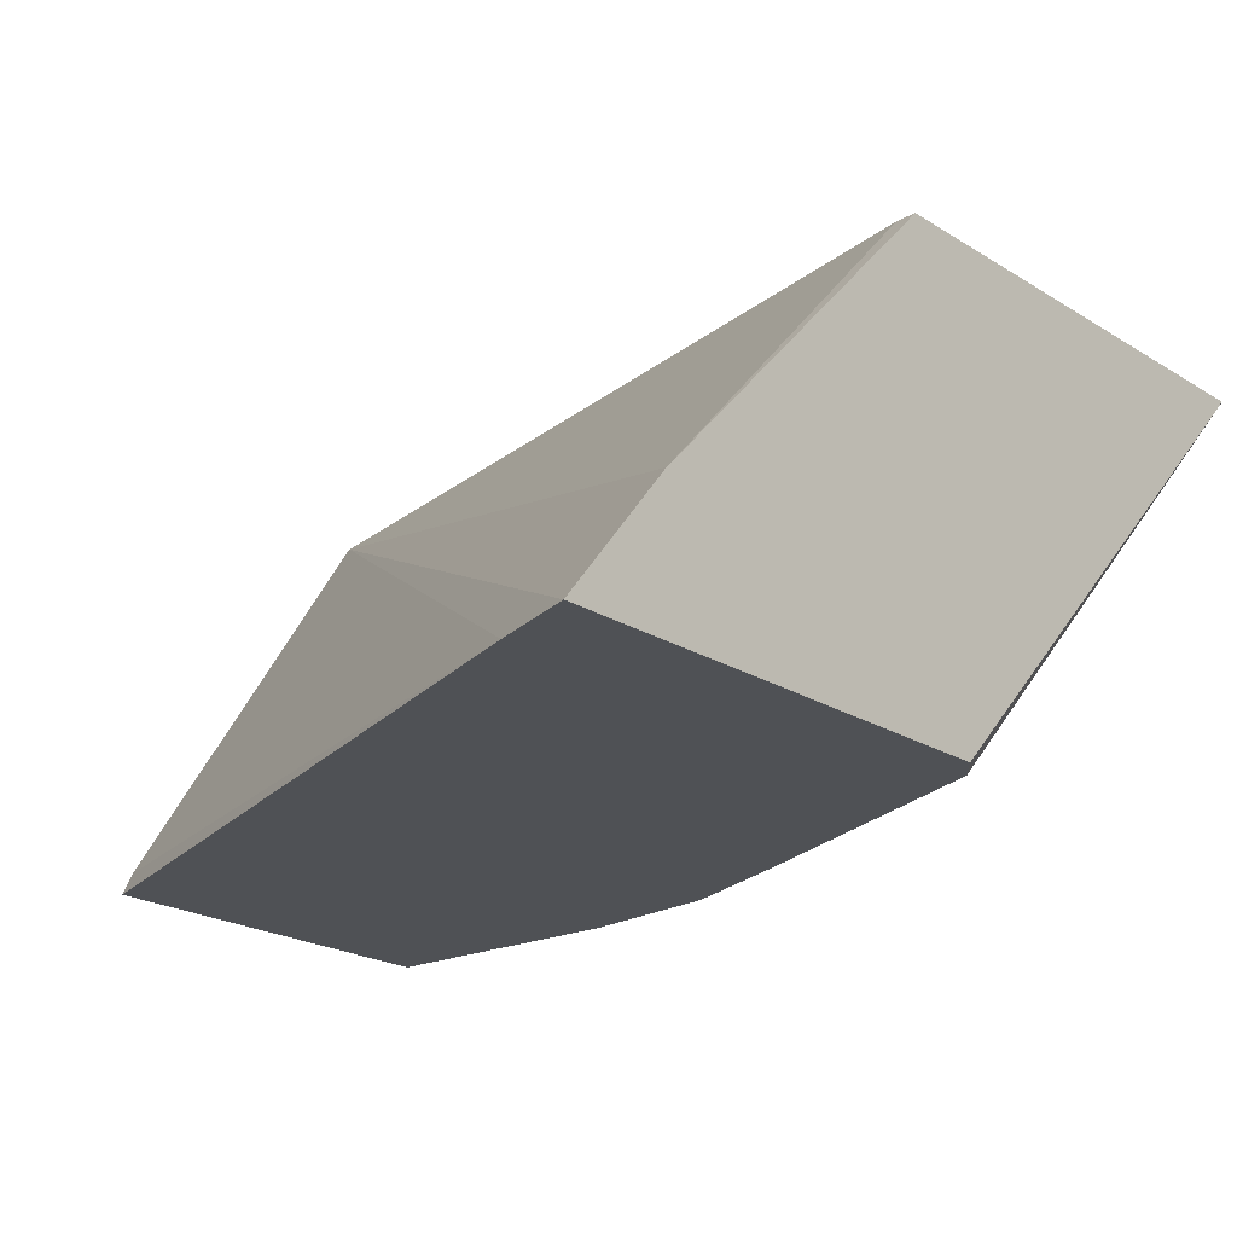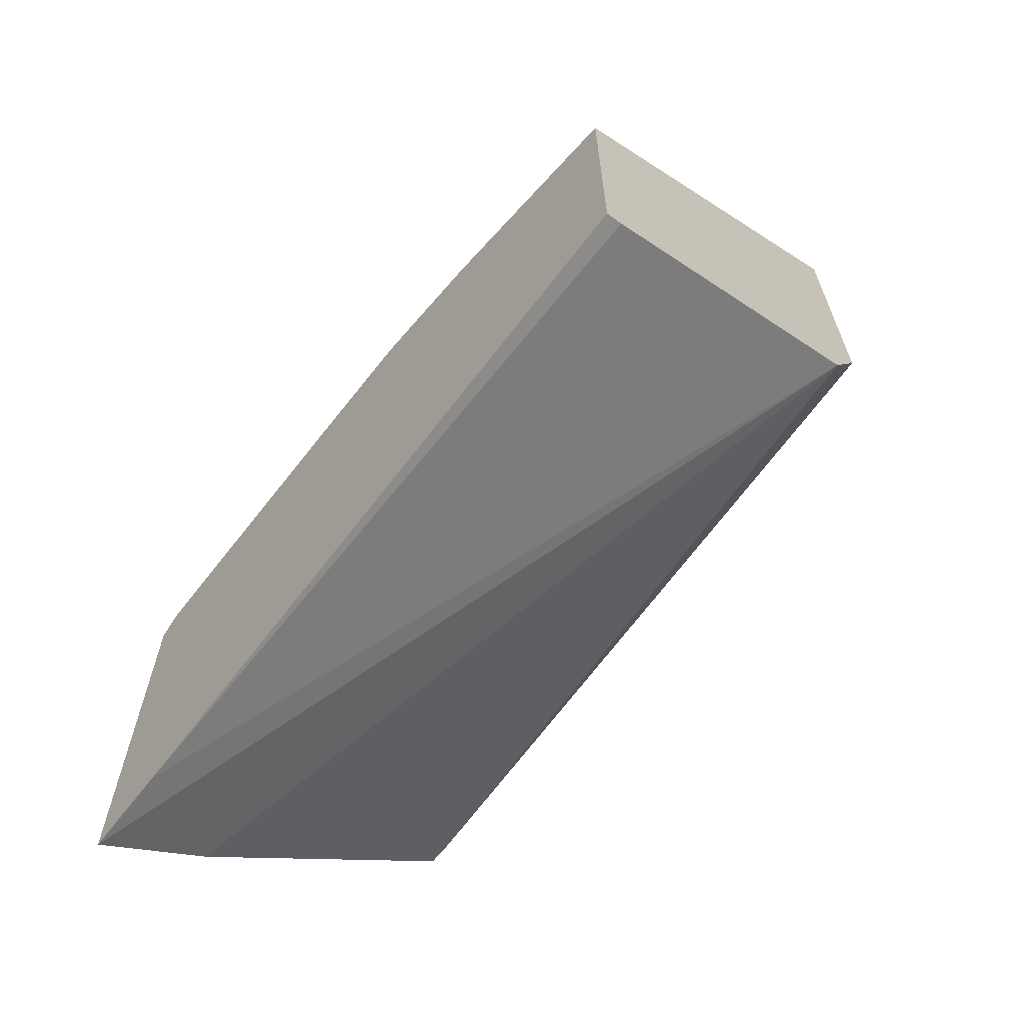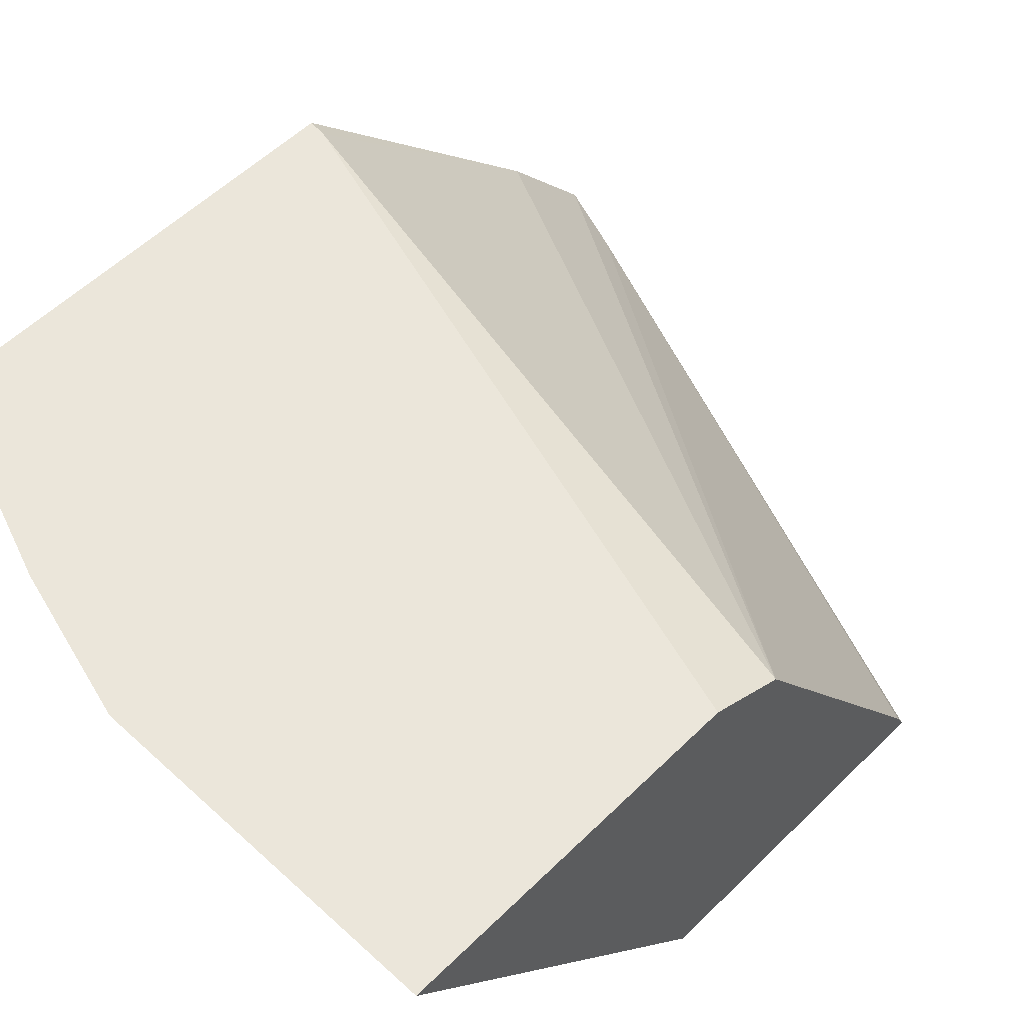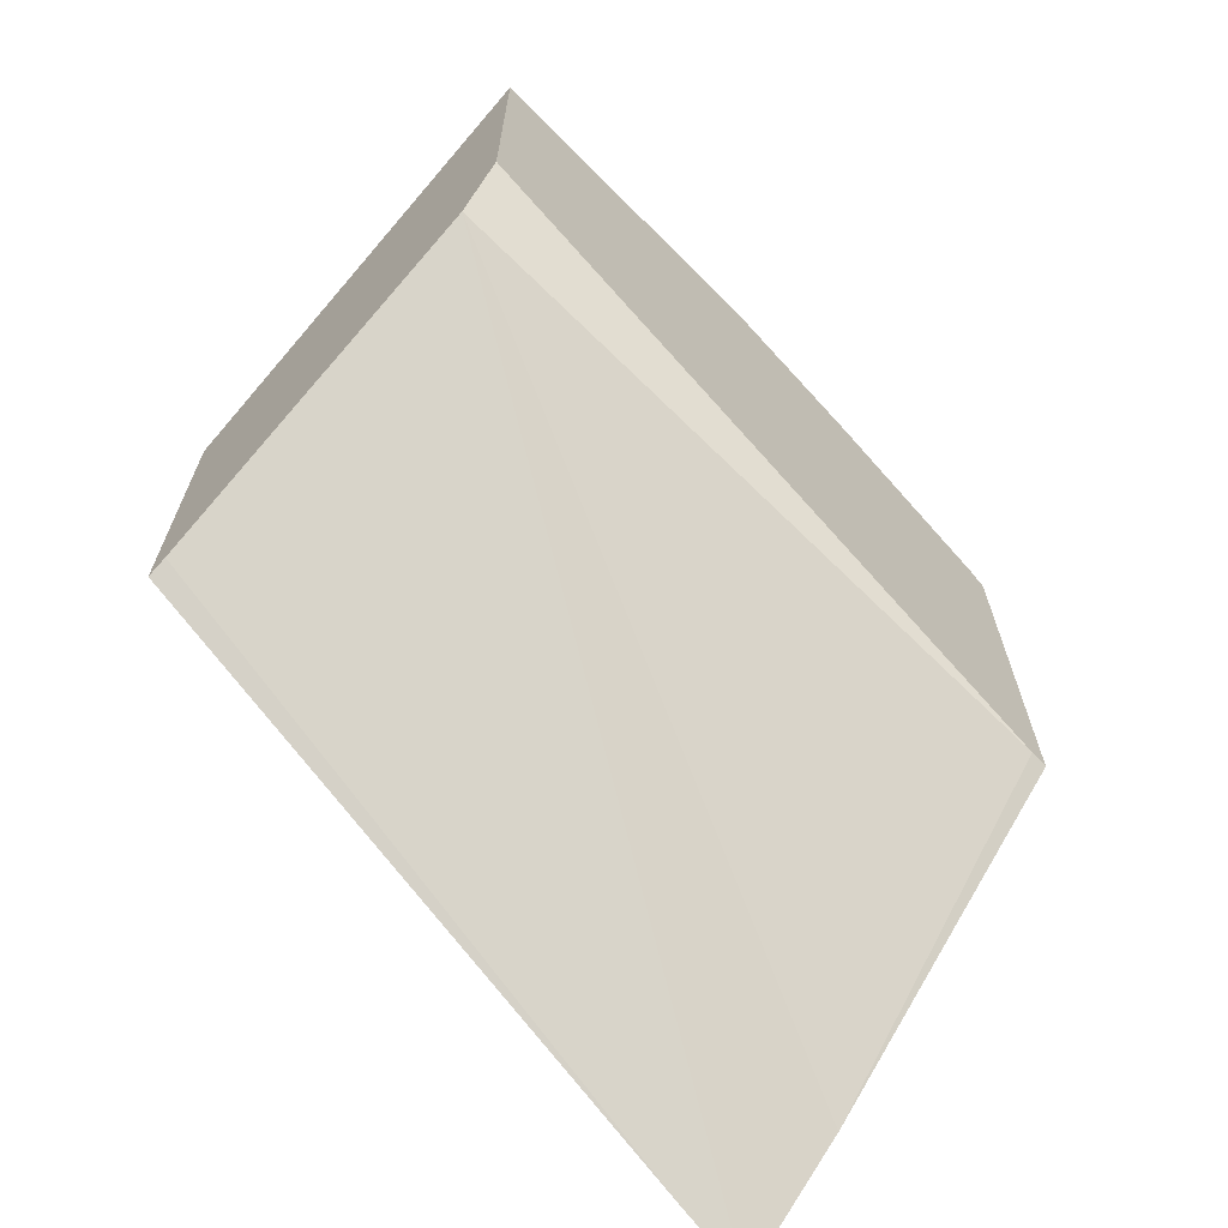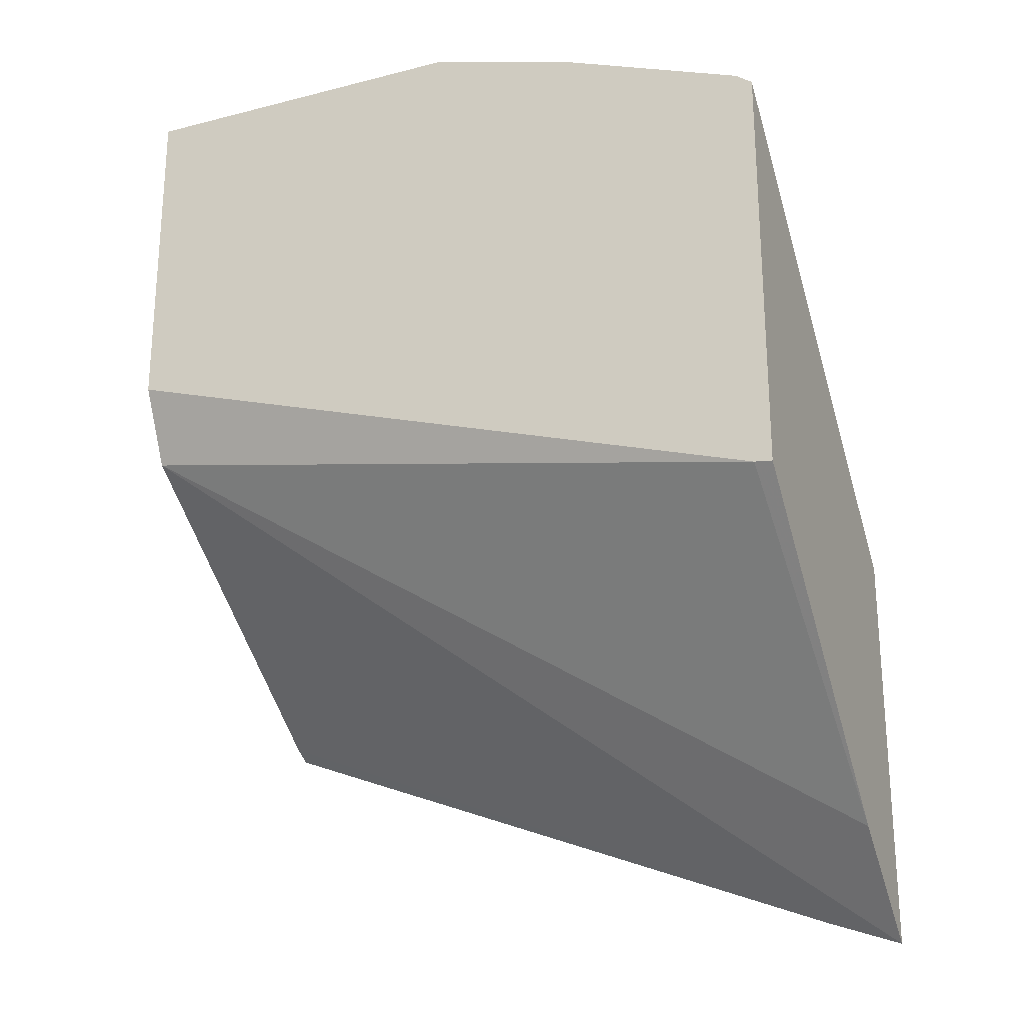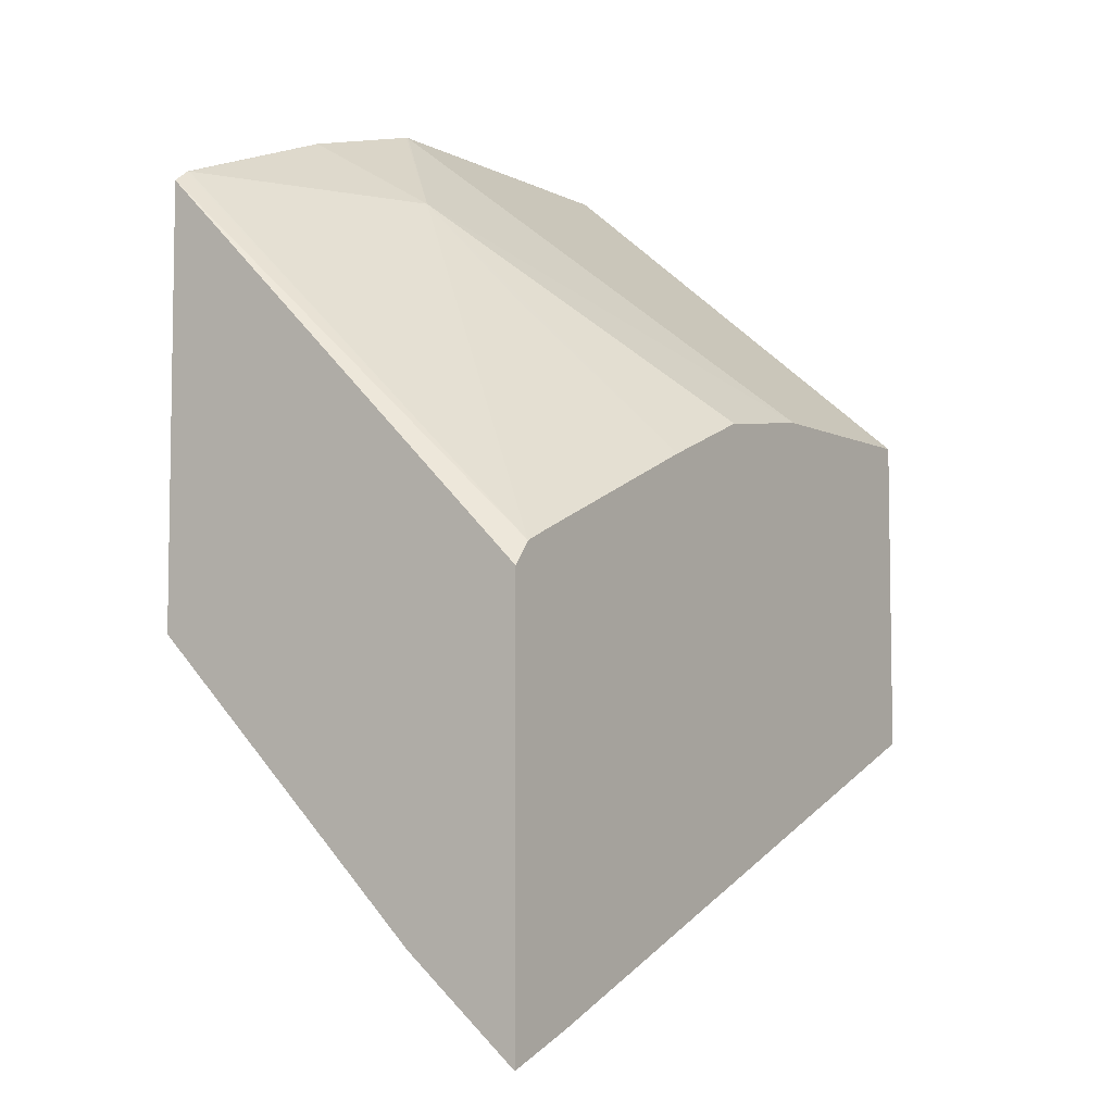
<metadata>
{"format":"obj","ext":"obj","renderer":"f3d","projection":"perspective","resolution":1024,"background":"white","views":[{"elev":-19.8,"azim":-139.9,"up":"+Y"},{"elev":-65.6,"azim":47.7,"up":"+Z"},{"elev":54.8,"azim":44.0,"up":"+Y"},{"elev":-67.4,"azim":134.7,"up":"+Z"},{"elev":-24.4,"azim":-157.1,"up":"+Z"},{"elev":-6.0,"azim":-55.7,"up":"+Z"}]}
</metadata>
<code>
v 0.002099 -0.363 0.5039
v -0.1055 -0.363 0.5039
v 0.002099 -0.3632 0.5038
v 0.002099 -0.363 0.3985
v -0.1062 -0.363 0.5038
v -0.1055 -0.3632 0.5038
v 0.002099 -0.4863 0.4013
v 0.002099 -0.3749 0.3749
v -0.2109 -0.363 0.3311
v -0.152 -0.363 0.4909
v -0.1406 -0.3983 0.4686
v -0.06455 -0.4863 0.4013
v 0.002099 -0.4863 0.3016
v 0.002099 -0.4804 0.3046
v -0.1936 -0.4863 0.2224
v -0.2165 -0.4863 0.2139
v -0.2165 -0.4513 0.2432
v -0.2165 -0.363 0.3305
v -0.2109 -0.363 0.4688
v -0.2109 -0.3632 0.4686
v -0.2109 -0.4863 0.3505
v -0.2022 -0.4863 0.3544
v -0.1406 -0.4335 0.4335
v -0.1352 -0.4863 0.3829
v -0.1021 -0.4863 0.3961
v -0.2165 -0.4863 0.3434
v -0.2165 -0.363 0.4648
v -0.2116 -0.363 0.4684
f 11 20 21
f 10 20 11
f 10 19 20
f 9 17 18
f 8 17 9
f 7 16 15
f 8 15 16
f 8 14 15
f 7 15 13
f 11 21 22
f 8 16 17
f 11 22 23
f 22 24 23
f 11 24 25
f 11 25 12
f 13 15 14
f 16 26 27
f 16 27 18
f 16 18 17
f 19 28 20
f 20 28 21
f 21 28 27
f 21 27 26
f 7 26 16
f 11 23 24
f 7 21 26
f 3 6 12
f 7 24 22
f 7 22 21
f 1 2 6
f 1 6 3
f 1 3 7
f 1 7 13
f 1 13 14
f 1 8 4
f 1 4 9
f 1 9 18
f 1 18 27
f 1 27 28
f 1 28 19
f 1 14 8
f 1 10 5
f 7 25 24
f 1 19 10
f 7 12 25
f 6 11 12
f 5 10 11
f 5 11 6
f 3 12 7
f 2 5 6
f 1 5 2
f 4 8 9

</code>
